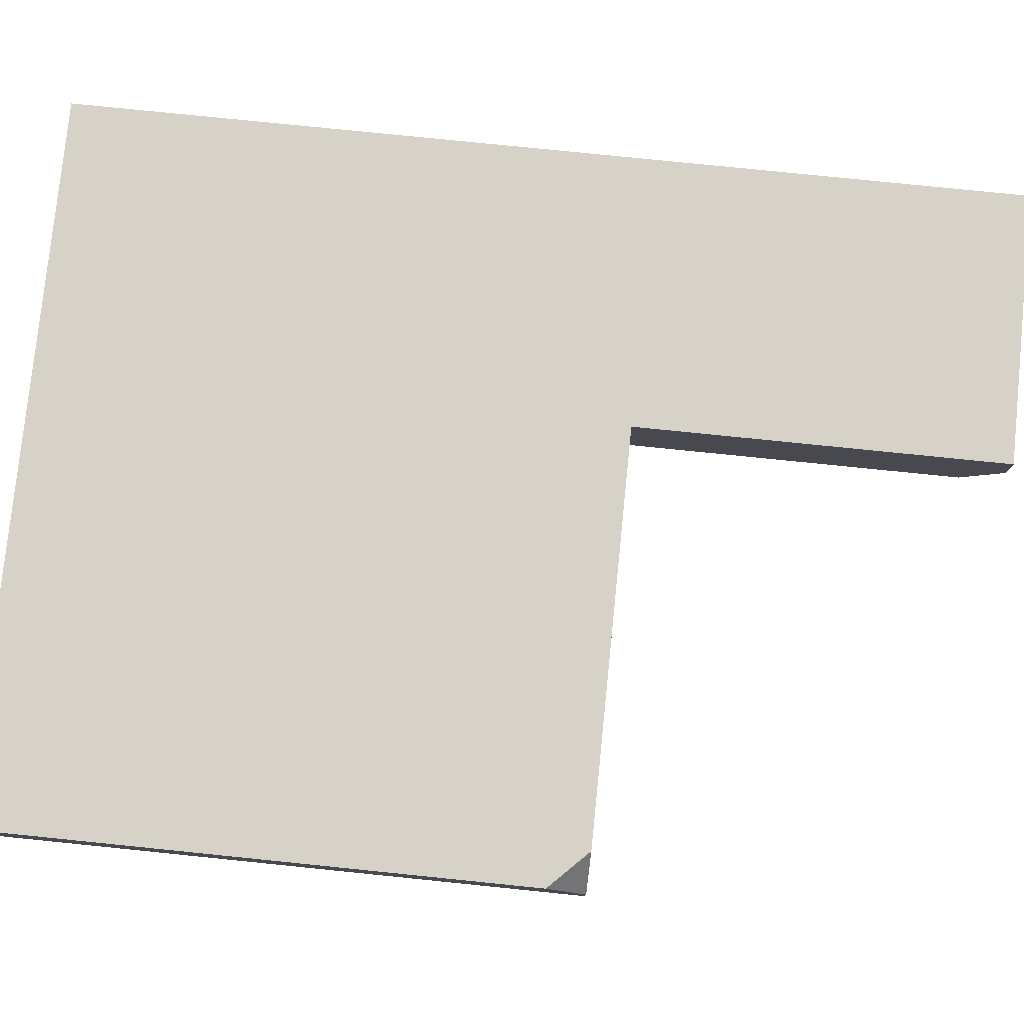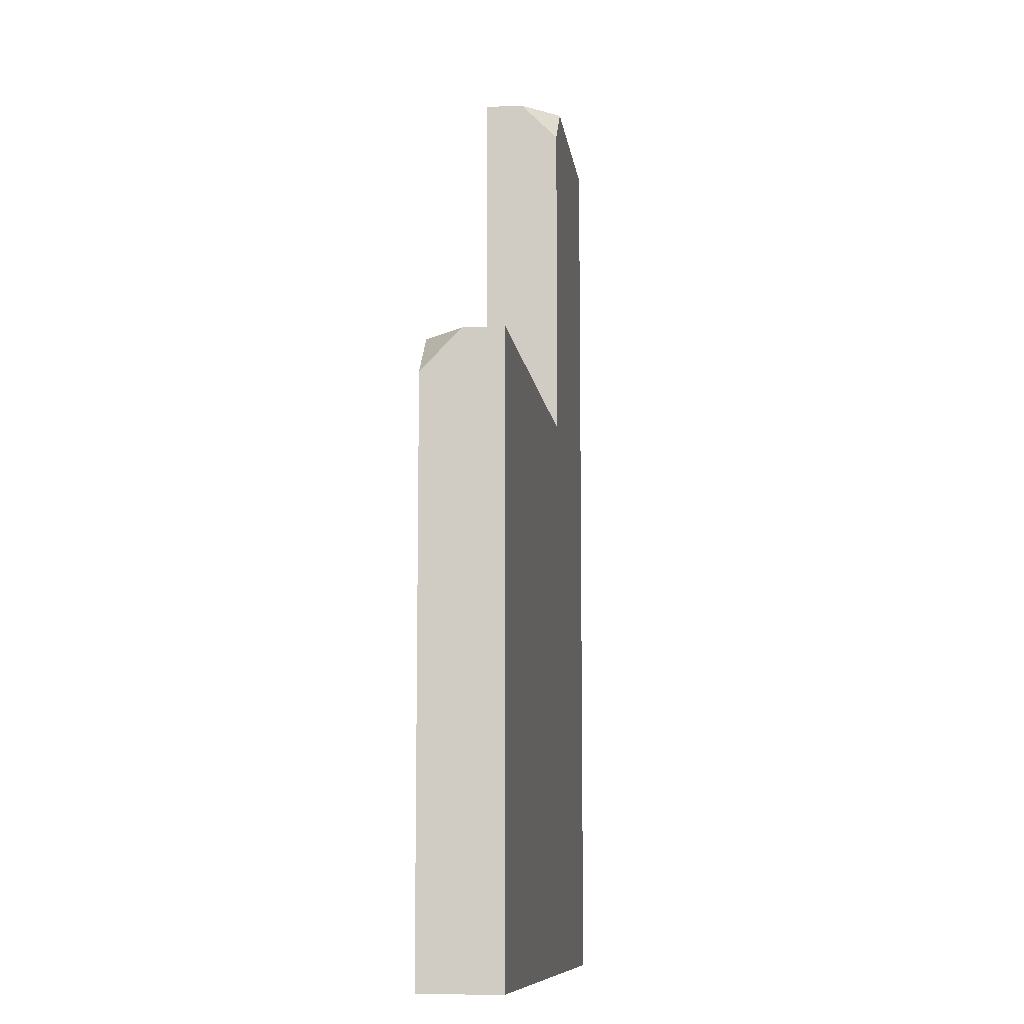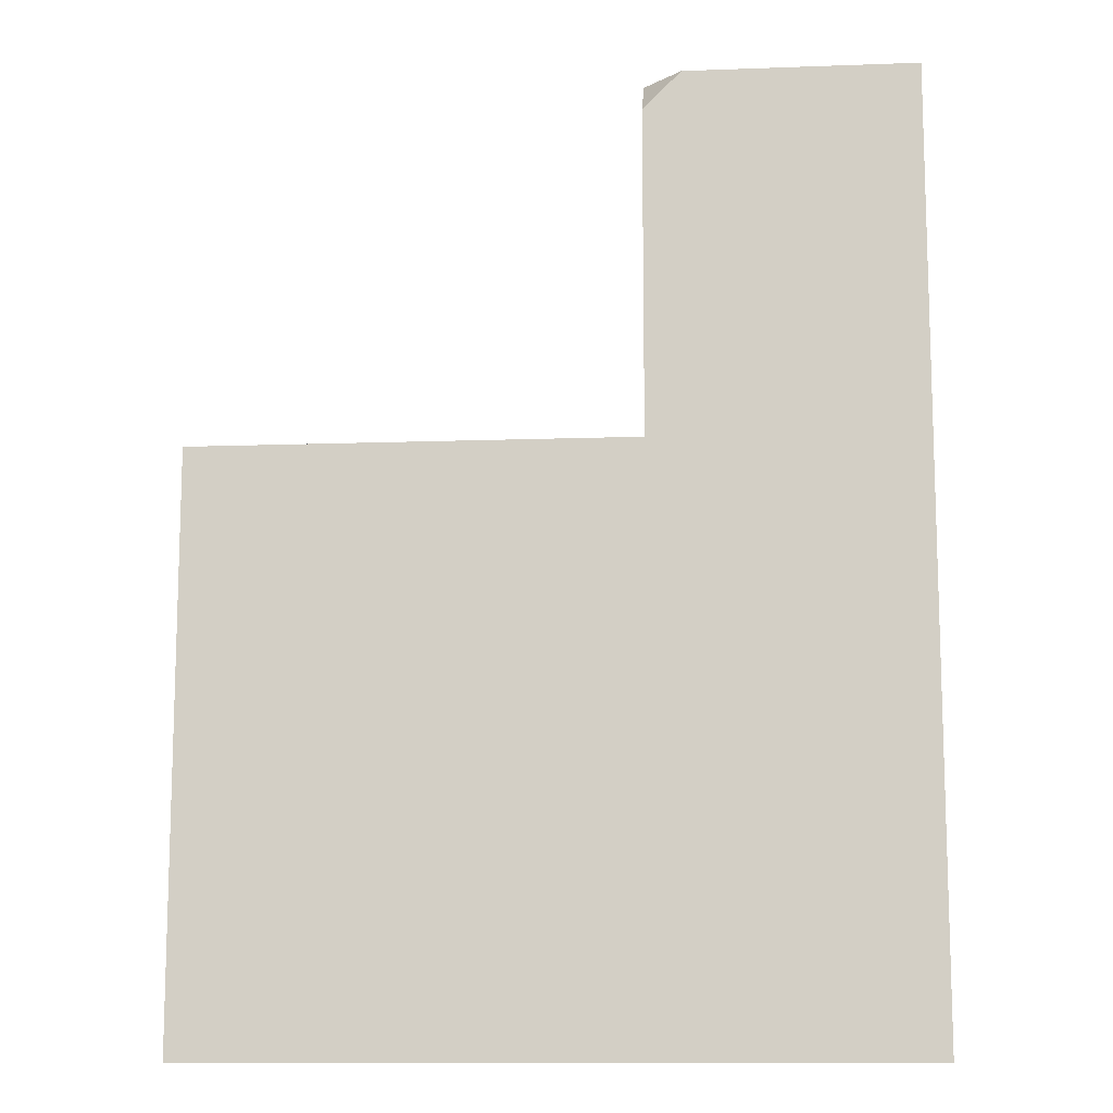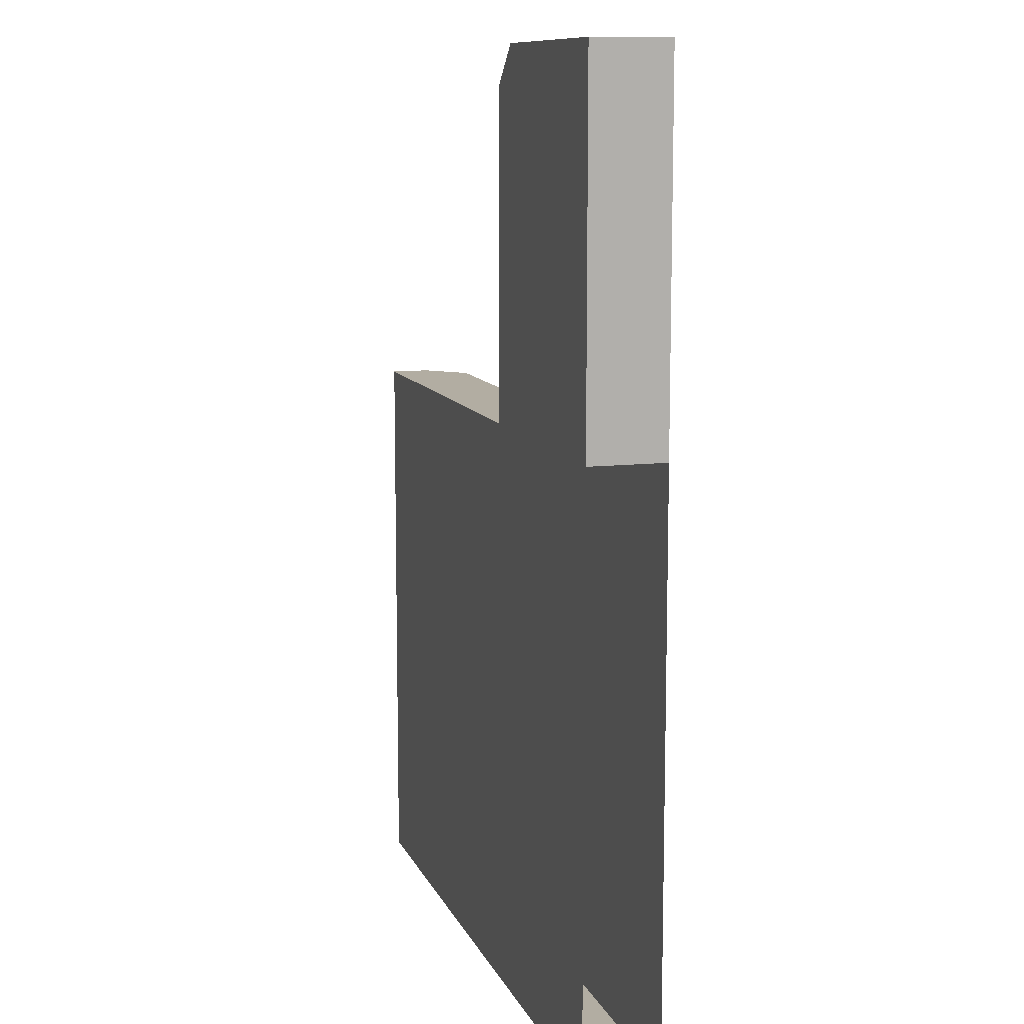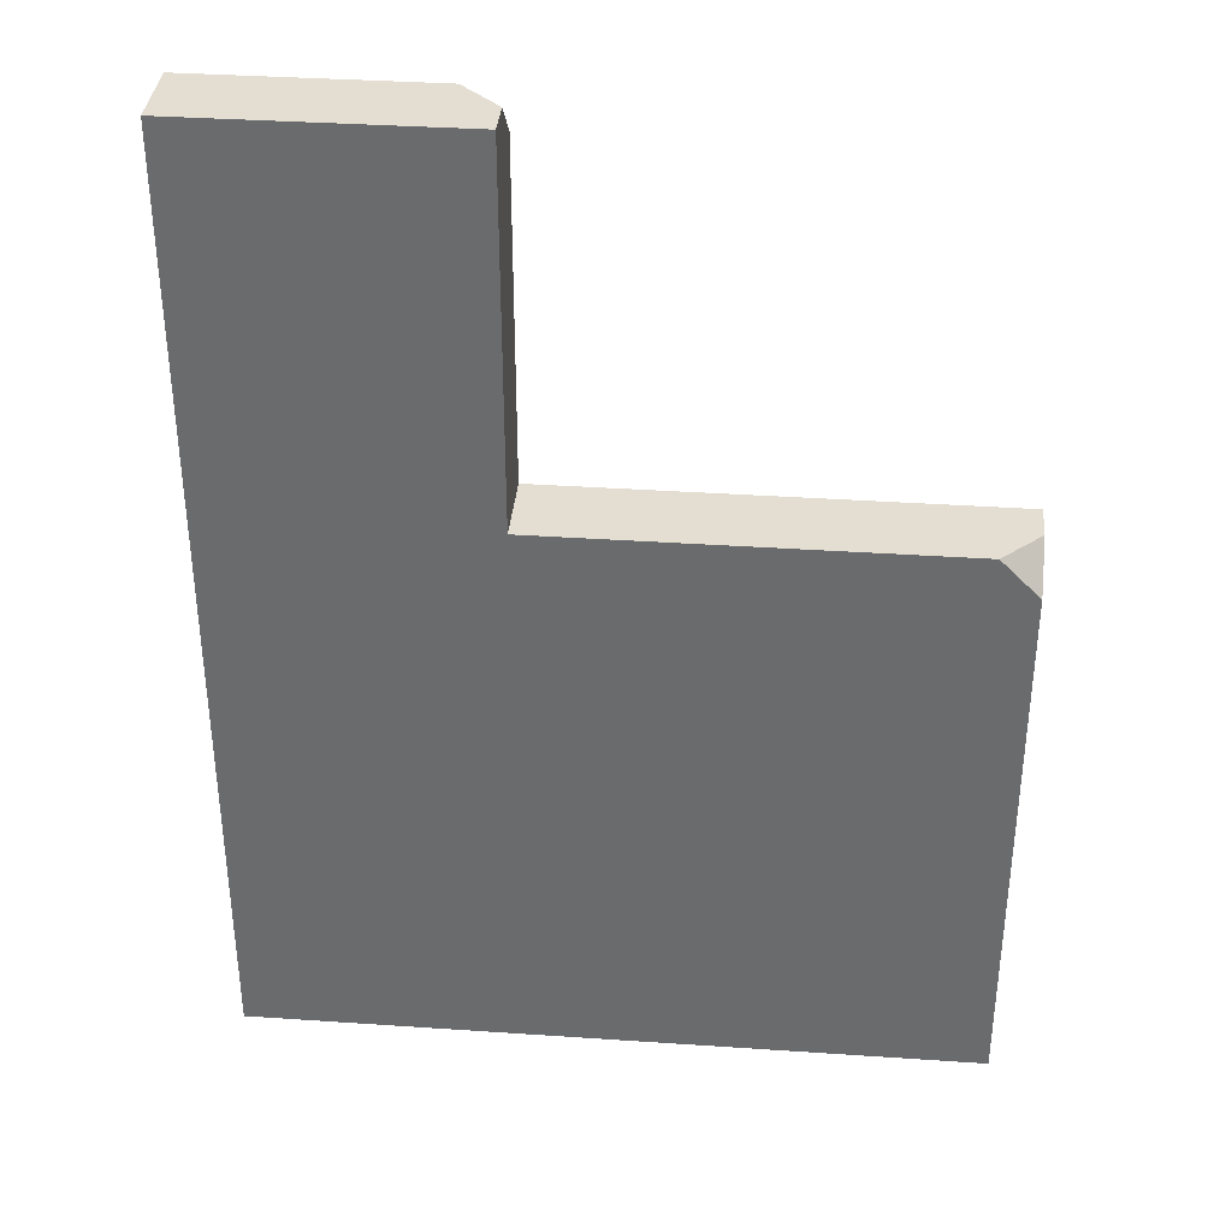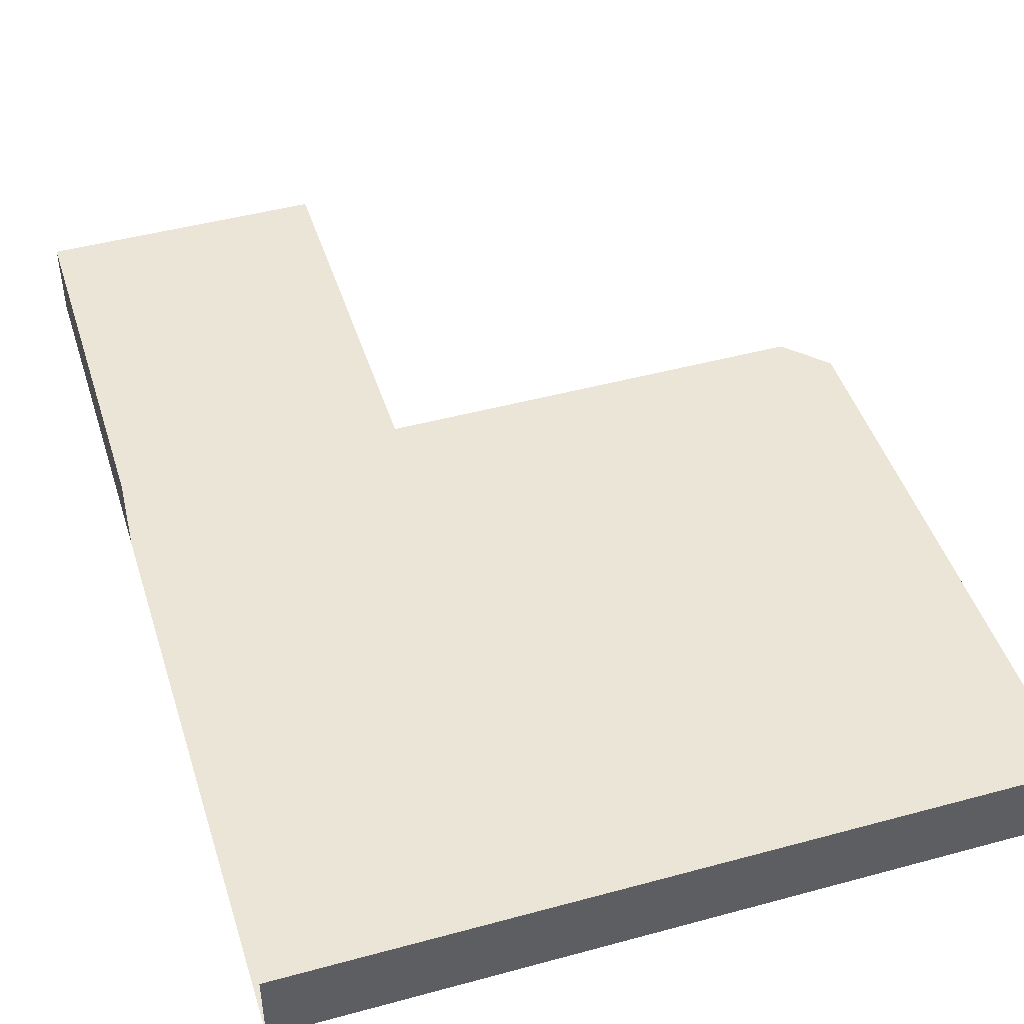
<metadata>
{"format":"obj","ext":"obj","renderer":"f3d","projection":"perspective","resolution":1024,"background":"white","views":[{"elev":78.6,"azim":95.8,"up":"+Z"},{"elev":-9.6,"azim":97.1,"up":"+Y"},{"elev":-11.7,"azim":-175.0,"up":"+Y"},{"elev":10.6,"azim":-106.5,"up":"+Y"},{"elev":36.1,"azim":5.1,"up":"+Y"},{"elev":46.0,"azim":-17.3,"up":"+Z"}]}
</metadata>
<code>
g pb_Mesh327942
v 0 -11 0
v -10 -11 0
v -3 4 0
v -10 4 0
v -10 -11 -2
v 0 -11 -2
v -10 4 -2
v -3 4 -2
v 8.5 4 -2
v 8.5 -11 -2
v 8.5 4 -1
v 8.5 -11 0
v 8.5 3 0
v 0 -11 -2
v -10 -11 -2
v 0 -11 0
v -10 -11 0
v 6.5 -11 -2
v 6.5 -11 0
v 4 4 -2
v 6.5 -11 -2
v 6.5 -11 0
v 4 4 0
v -3 4 0
v -3 4 -2
v 4 4 0
v 4 4 -2
v 8.5 -11 -2
v 8.5 -11 0
v 8.5 4 -2
v 8.5 -11 -2
v 8.5 3 0
v 8.5 -11 0
v 7.5 4 0
v 7.5 4 0
v 8.5 4 -2
v 8.5 4 -1
v 8.5 4 -1
v 8.5 3 0
v 7.5 4 0
v -3 10 0
v -10 11.5 0
v -3 4 -2
v -3 4 0
v -3 10 -2
v -3 10 0
v -10 4 0
v -10 4 -2
v -10 11.5 0
v -10 10.25 -2
v -10 10.25 -2
v -3 10 -2
v -3 13.5 0
v -10 13.5 0
v -10 13.5 0
v -10 13.5 -2
v -10 13.5 -2
v -4 13.5 -2
v -3 13.5 -1
v -10 13.5 0
v -3 13.5 0
v -3 13.5 -1
v -3 12.5 -2
v -3 13.5 0
v -3 13.5 -1
v -4 13.5 -2
v -3 12.5 -2
v -10 13.5 -2
v -3 12.5 -2
v -4 13.5 -2
g pb_Mesh327942_0
f 3 2 1
f 3 4 2
f 7 6 5
f 7 8 6
f 11 10 9
f 10 11 12
f 11 13 12
f 16 15 14
f 16 17 15
f 18 16 14
f 18 19 16
f 20 6 8
f 20 21 6
f 22 3 1
f 22 23 3
f 26 25 24
f 26 27 25
f 28 19 18
f 28 29 19
f 30 21 20
f 30 31 21
f 34 33 32
f 33 34 22
f 34 23 22
f 35 27 26
f 37 36 27
f 35 37 27
f 40 39 38
f 41 4 3
f 41 42 4
f 45 44 43
f 45 46 44
f 49 48 47
f 49 50 48
f 51 8 7
f 51 52 8
f 53 42 41
f 53 54 42
f 55 50 49
f 55 56 50
f 59 58 57
f 60 59 57
f 60 61 59
f 46 63 62
f 46 45 63
f 64 46 62
f 67 66 65
f 70 69 68
f 69 51 68
f 69 52 51

</code>
